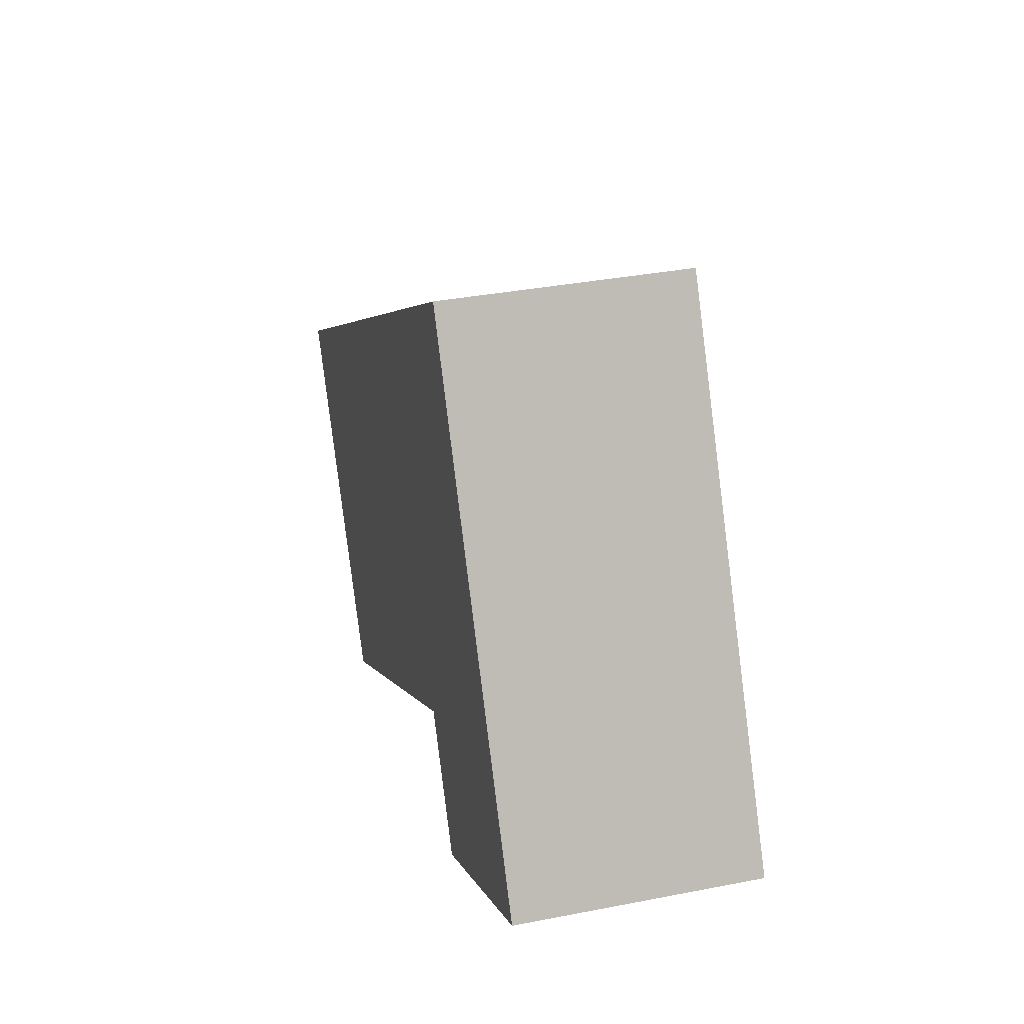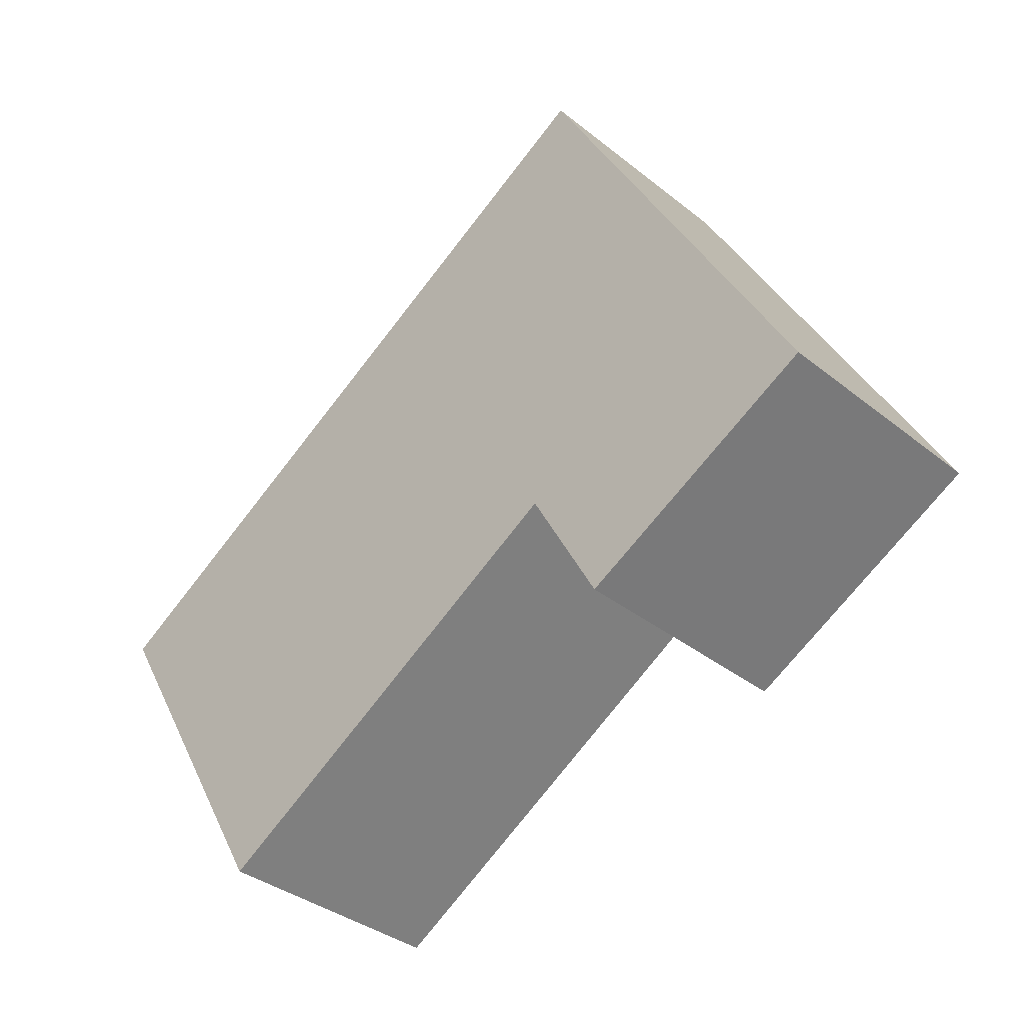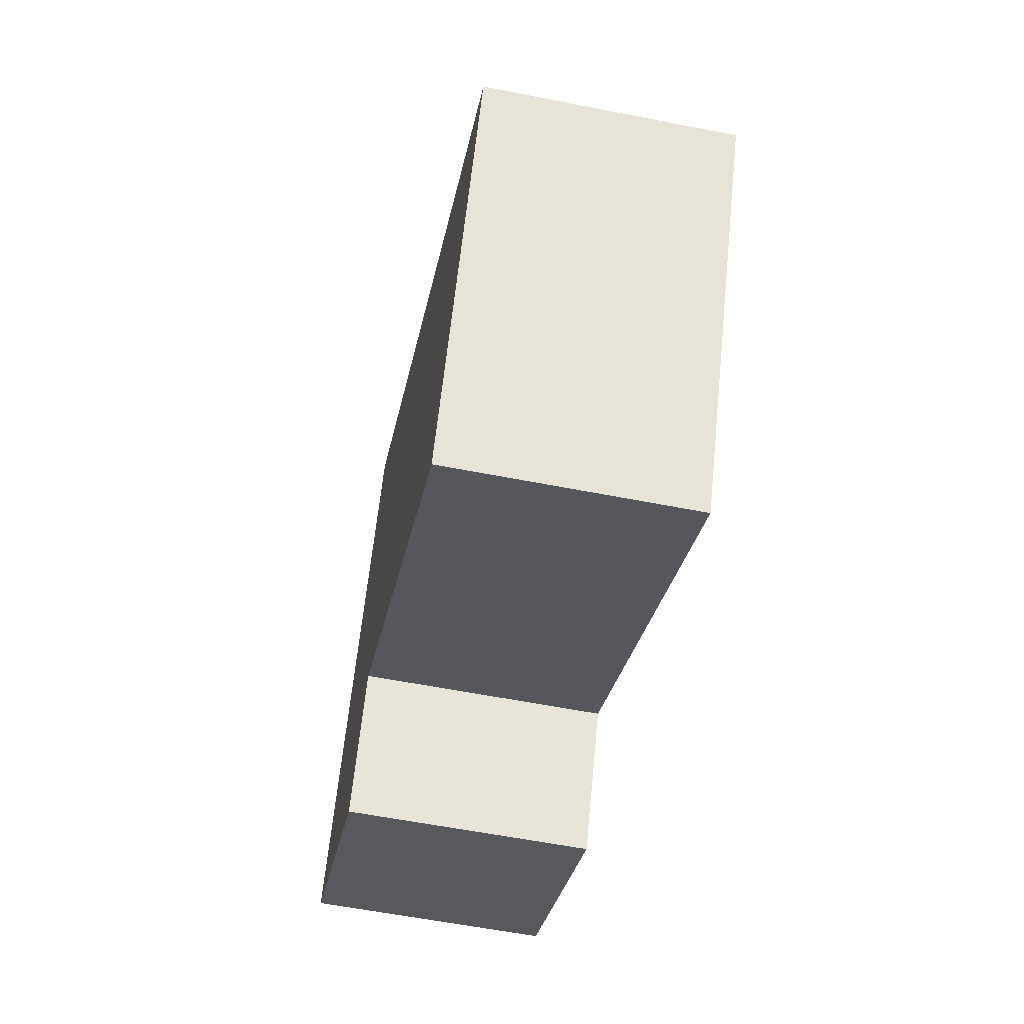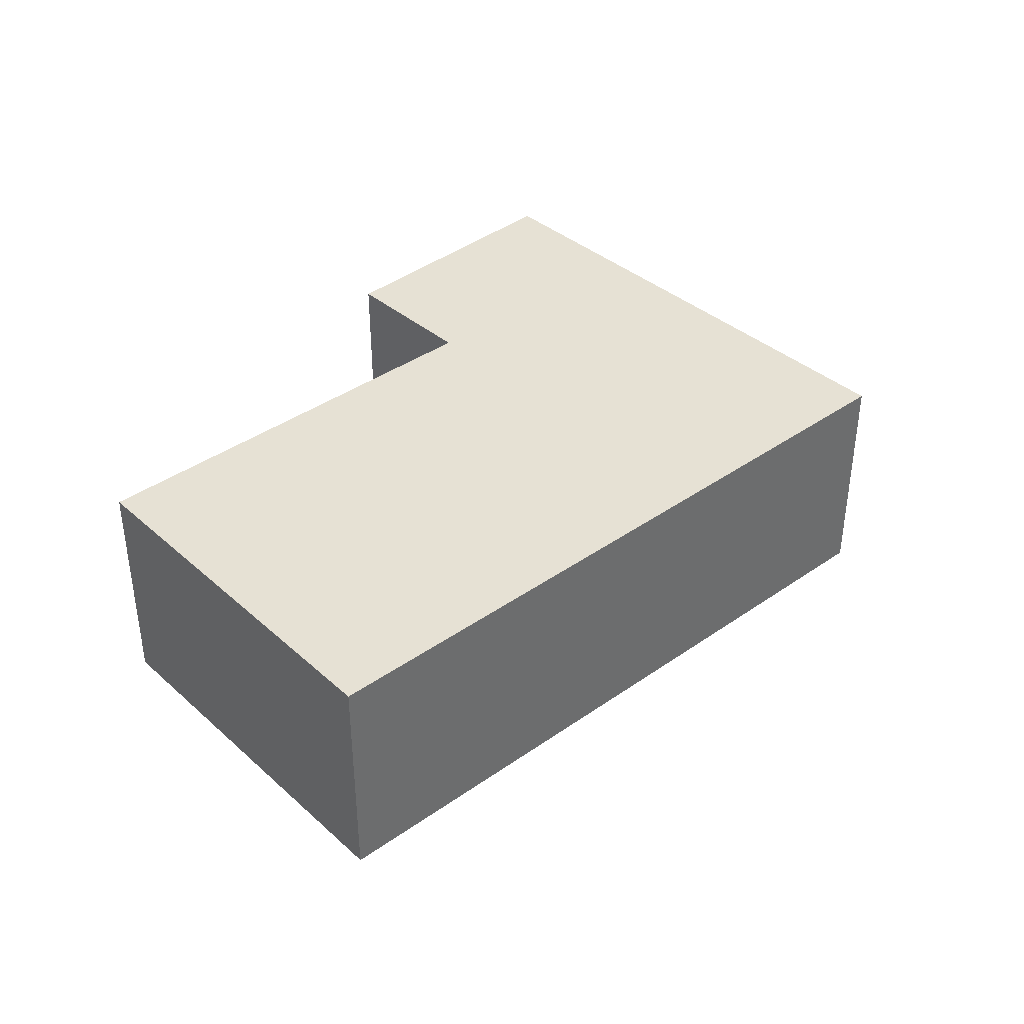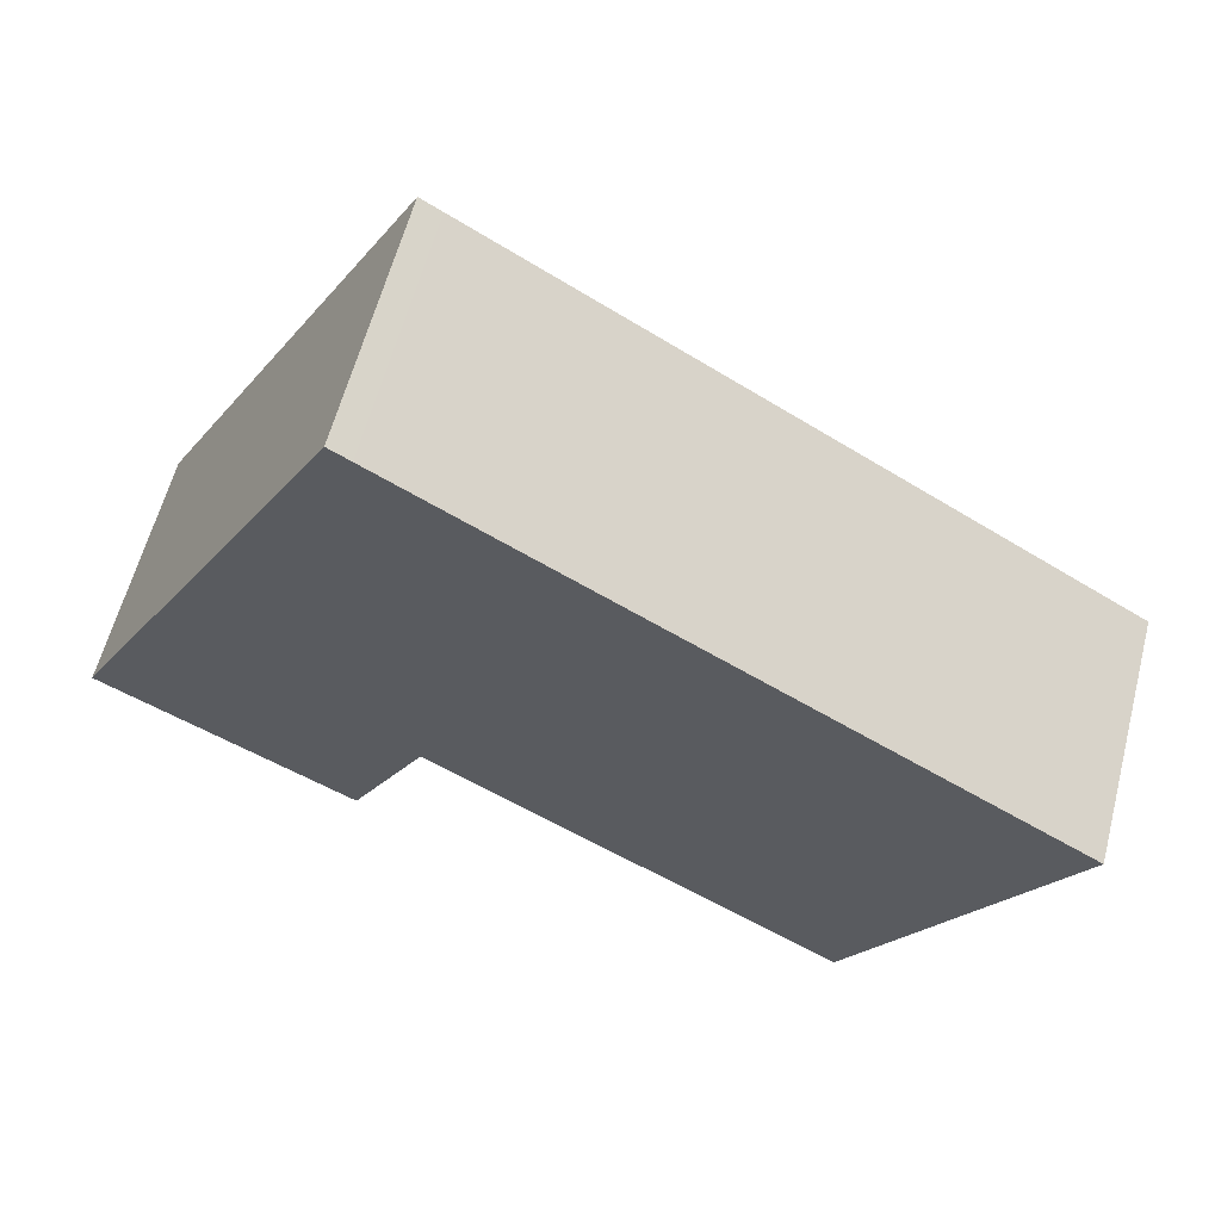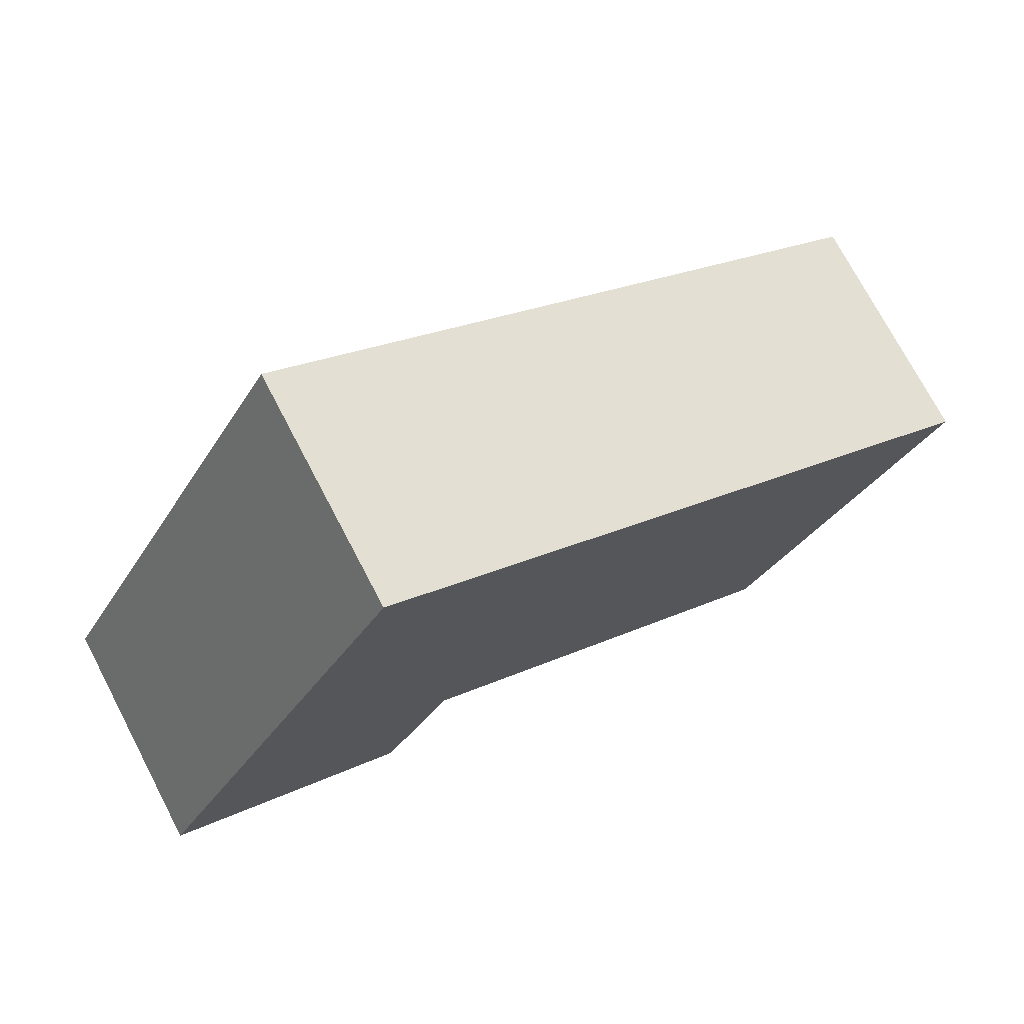
<metadata>
{"format":"obj","ext":"obj","renderer":"f3d","projection":"perspective","resolution":1024,"background":"white","views":[{"elev":34.7,"azim":75.3,"up":"+Z"},{"elev":-36.1,"azim":43.9,"up":"+Z"},{"elev":-58.6,"azim":-101.5,"up":"+Z"},{"elev":39.3,"azim":-72.4,"up":"+Y"},{"elev":60.6,"azim":-165.4,"up":"+Z"},{"elev":73.7,"azim":152.3,"up":"+Z"}]}
</metadata>
<code>
v  0.417 3.099 -0.707
v  7.787 3.099 -1.355
v  2.643 3.099 -4.484
v  0 3.099 1.898e-16
v  8.058 3.099 4.877
v  11.82 3.099 -1.323
v  8.328 3.099 5.04
v  8.058 3.099 -1.851
v  8.711 3.099 -3.047
v  8.711 1.866e-16 -3.047
v  7.787 8.297e-17 -1.355
v  8.058 1.133e-16 -1.851
v  2.643 2.746e-16 -4.484
v  0.417 4.329e-17 -0.707
v  0 0 0
v  11.82 8.101e-17 -1.323
v  8.058 -2.986e-16 4.877
v  8.328 -3.086e-16 5.04
g defaultobject
f 1 2 3
f 2 1 4
f 2 4 5
f 2 5 6
f 6 5 7
f 8 6 9
f 6 8 2
f 10 8 9
f 8 10 2
f 2 10 11
f 11 10 12
f 13 1 3
f 1 13 14
f 1 14 4
f 4 14 15
f 11 3 2
f 3 11 13
f 16 9 6
f 9 16 10
f 15 5 4
f 5 15 17
f 5 17 7
f 7 17 18
f 18 6 7
f 6 18 16
f 14 17 15
f 17 14 13
f 17 13 11
f 17 11 12
f 17 12 10
f 17 10 18
f 18 10 16

</code>
